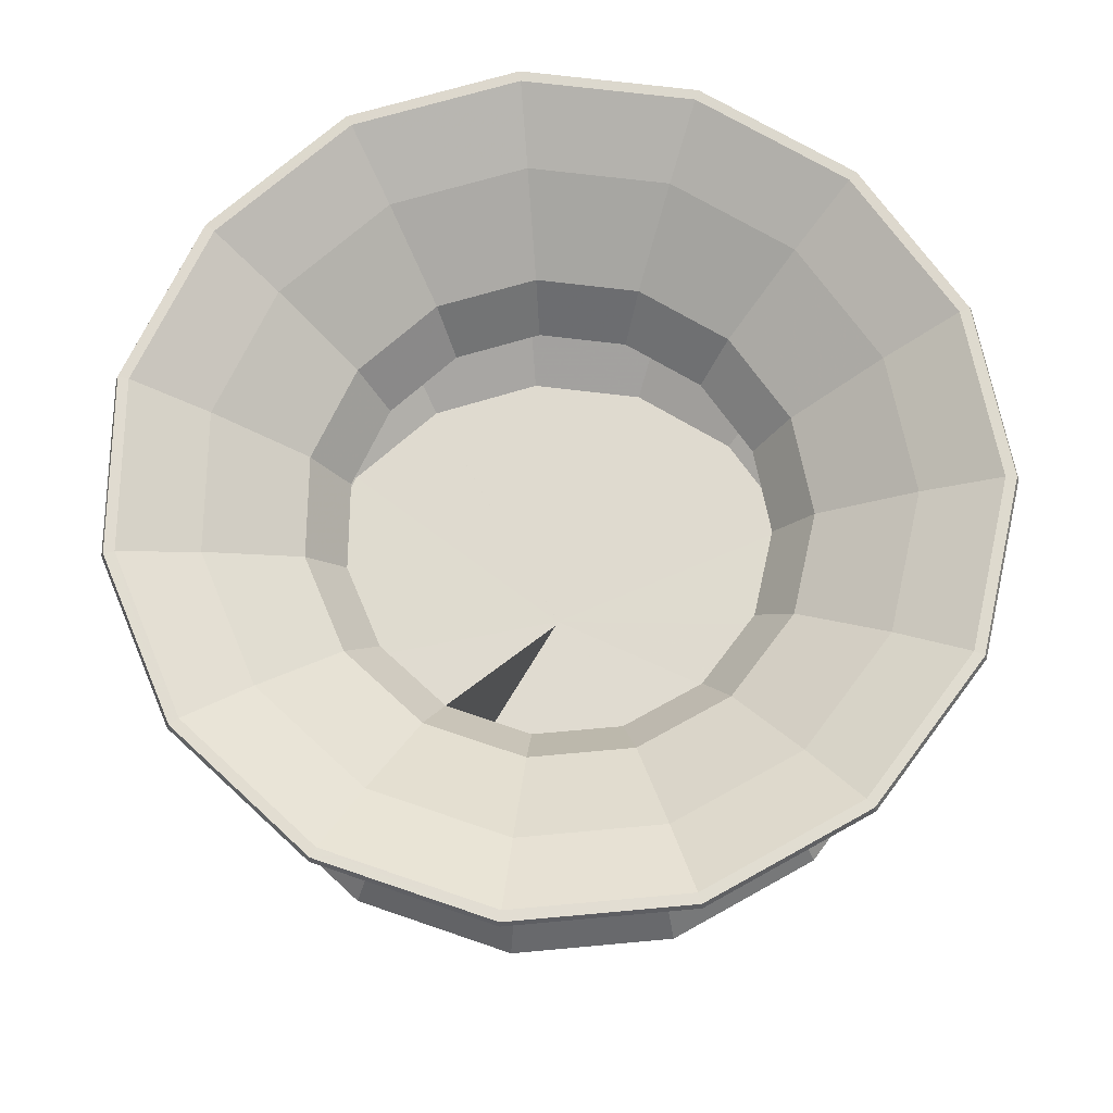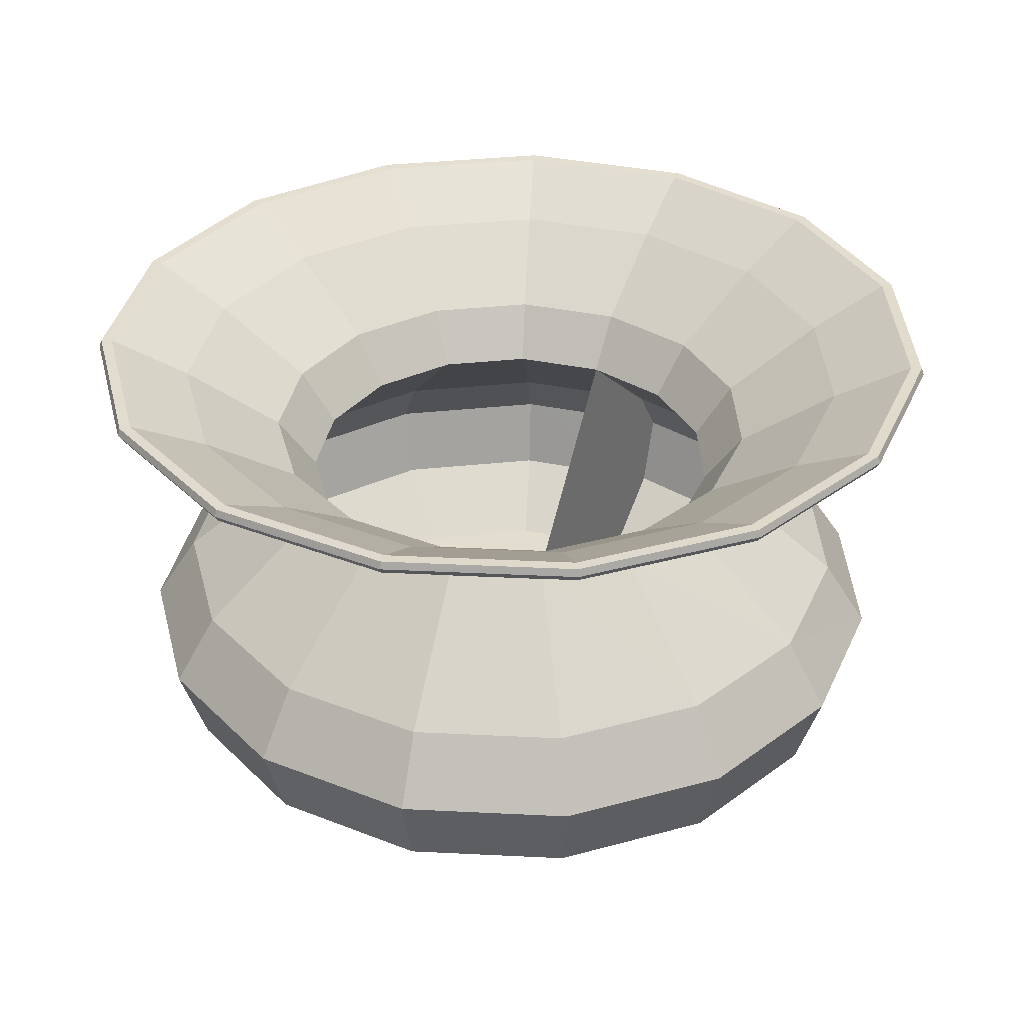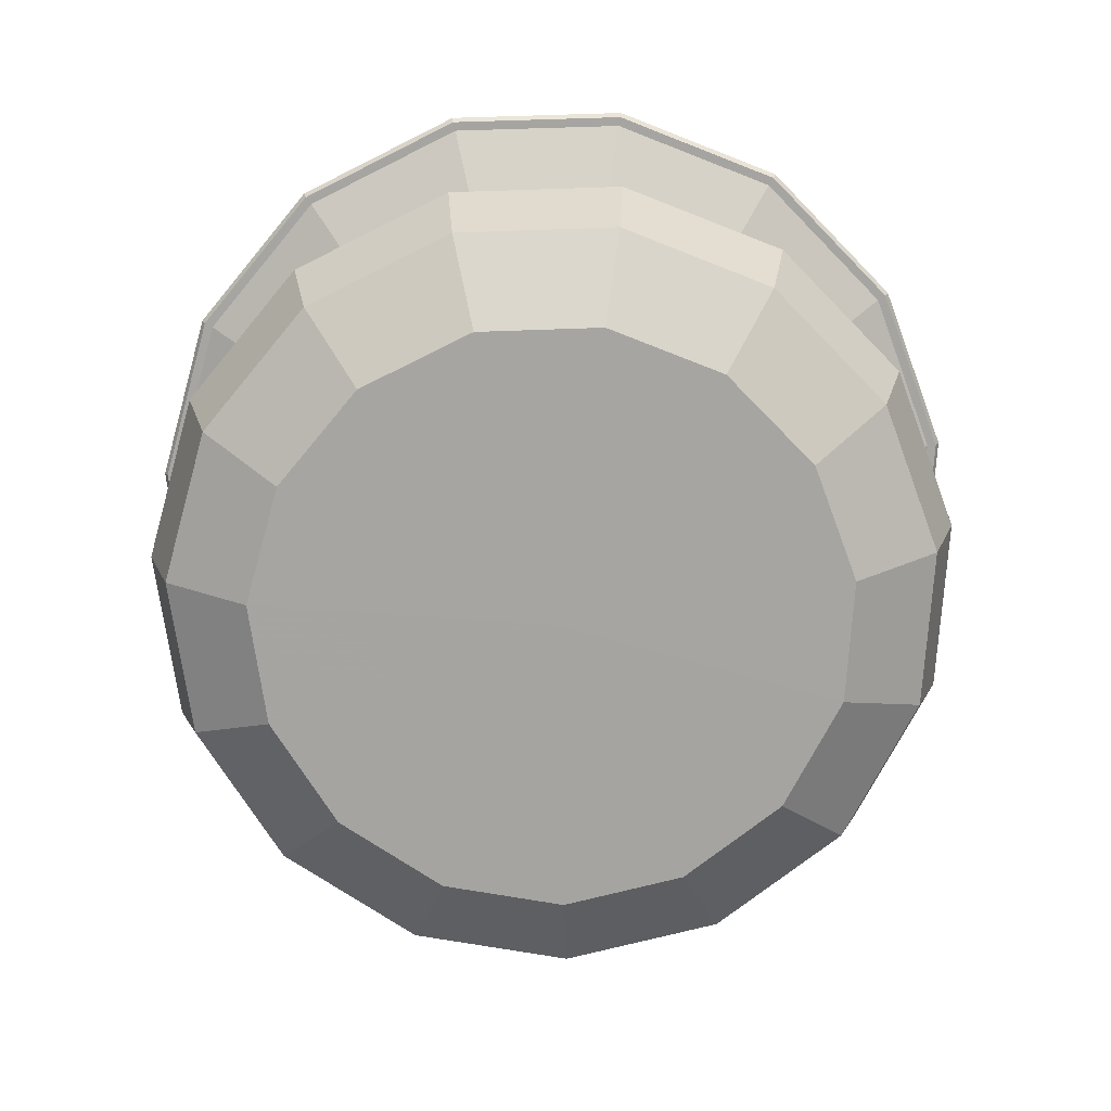
<metadata>
{"format":"obj","ext":"obj","renderer":"f3d","projection":"perspective","resolution":1024,"background":"white","views":[{"elev":70.4,"azim":165.9,"up":"+Y"},{"elev":34.5,"azim":-17.2,"up":"+Y"},{"elev":-73.6,"azim":29.3,"up":"+Y"}]}
</metadata>
<code>
v 0.7872 0.08711 0.2127
v 0.7216 0.026 0.2784
v 0.4974 0.025 0.5025
v 0.8079 0.1767 0.192
v 0.7744 0.2489 0.2255
v 0.6752 0.3645 0.3247
v 0.6986 0.4098 0.3013
v 0.7707 0.4796 0.2292
v 0.8253 0.5241 0.1746
v 0.8326 0.5241 0.1673
v 0.8356 0.5311 0.1642
v 0.8336 0.5388 0.1662
v 0.8251 0.5383 0.1747
v 0.7663 0.4921 0.2336
v 0.6936 0.4214 0.3063
v 0.6644 0.3636 0.3355
v 0.7679 0.2396 0.232
v 0.7992 0.1767 0.2007
v 0.782 0.09762 0.218
v 0.7216 0.03518 0.2784
v 0.497 0.03323 0.5029
v 0.7938 0.02611 0.3891
v 0.8805 0.08728 0.3559
v 0.9079 0.177 0.3454
v 0.8636 0.2492 0.3624
v 0.7325 0.3647 0.4126
v 0.7633 0.4101 0.4008
v 0.8587 0.48 0.3644
v 0.9309 0.5245 0.3367
v 0.9405 0.5245 0.333
v 0.9445 0.5316 0.3315
v 0.9418 0.5392 0.3325
v 0.9307 0.5387 0.3368
v 0.8529 0.4924 0.3666
v 0.7568 0.4217 0.4033
v 0.7182 0.3639 0.4181
v 0.855 0.2399 0.3657
v 0.8963 0.177 0.3499
v 0.8736 0.09779 0.3586
v 0.7938 0.0353 0.3891
v 0.4969 0.03324 0.5027
v 0.814 0.02607 0.5193
v 0.9067 0.0872 0.5242
v 0.9359 0.1768 0.5258
v 0.8885 0.249 0.5233
v 0.7485 0.3645 0.5159
v 0.7814 0.4099 0.5176
v 0.8833 0.4797 0.5231
v 0.9604 0.5242 0.5272
v 0.9707 0.5242 0.5277
v 0.975 0.5312 0.5279
v 0.9721 0.5389 0.5278
v 0.9602 0.5384 0.5271
v 0.8771 0.4921 0.5227
v 0.7744 0.4214 0.5173
v 0.7332 0.3637 0.5151
v 0.8794 0.2397 0.5228
v 0.9236 0.1768 0.5251
v 0.8993 0.0977 0.5238
v 0.814 0.03525 0.5193
v 0.4969 0.03323 0.5025
v 0.7797 0.02604 0.6467
v 0.8624 0.08715 0.689
v 0.8884 0.1768 0.7023
v 0.8462 0.249 0.6807
v 0.7213 0.3645 0.6169
v 0.7507 0.4098 0.6319
v 0.8415 0.4796 0.6783
v 0.9103 0.5241 0.7135
v 0.9194 0.5241 0.7182
v 0.9233 0.5312 0.7201
v 0.9207 0.5388 0.7188
v 0.9101 0.5383 0.7134
v 0.836 0.4921 0.6755
v 0.7444 0.4214 0.6287
v 0.7077 0.3636 0.61
v 0.838 0.2397 0.6765
v 0.8774 0.1768 0.6967
v 0.8557 0.09766 0.6856
v 0.7797 0.03522 0.6467
v 0.4969 0.03323 0.5023
v 0.6967 0.02583 0.7485
v 0.7551 0.08684 0.8205
v 0.7735 0.1764 0.8431
v 0.7436 0.2485 0.8063
v 0.6555 0.364 0.6973
v 0.6762 0.4093 0.7229
v 0.7404 0.479 0.802
v 0.7889 0.5234 0.8619
v 0.7954 0.5234 0.8699
v 0.7981 0.5304 0.8732
v 0.7963 0.538 0.871
v 0.7888 0.5376 0.8617
v 0.7364 0.4914 0.7971
v 0.6718 0.4209 0.7174
v 0.6459 0.3632 0.6855
v 0.7379 0.2392 0.7992
v 0.7657 0.1764 0.8335
v 0.7504 0.09734 0.8147
v 0.6967 0.03501 0.7485
v 0.4971 0.03323 0.5021
v 0.5796 0.02624 0.809
v 0.6036 0.08747 0.8988
v 0.6112 0.1772 0.9272
v 0.5989 0.2494 0.8814
v 0.5626 0.3649 0.7459
v 0.5712 0.4104 0.7778
v 0.5976 0.4803 0.8765
v 0.6176 0.5249 0.9512
v 0.6203 0.5249 0.9612
v 0.6214 0.5319 0.9653
v 0.6207 0.5395 0.9626
v 0.6176 0.5391 0.951
v 0.596 0.4927 0.8705
v 0.5694 0.4219 0.771
v 0.5587 0.3641 0.7311
v 0.5966 0.2401 0.8725
v 0.608 0.1772 0.9152
v 0.6017 0.09798 0.8916
v 0.5796 0.03543 0.809
v 0.4973 0.03324 0.502
v 0.4479 0.02598 0.8155
v 0.4333 0.08706 0.9072
v 0.4288 0.1767 0.936
v 0.4362 0.2488 0.8892
v 0.4581 0.3643 0.7507
v 0.453 0.4097 0.7832
v 0.437 0.4794 0.8839
v 0.425 0.5239 0.9601
v 0.4234 0.5239 0.9703
v 0.4227 0.5309 0.9746
v 0.4231 0.5385 0.9717
v 0.425 0.5381 0.9599
v 0.438 0.4919 0.8778
v 0.4541 0.4212 0.7763
v 0.4605 0.3635 0.7356
v 0.4376 0.2395 0.8801
v 0.4307 0.1767 0.9238
v 0.4345 0.09756 0.8998
v 0.4479 0.03515 0.8155
v 0.4975 0.03323 0.502
v 0.3246 0.02596 0.7682
v 0.2741 0.08703 0.846
v 0.2581 0.1766 0.8705
v 0.284 0.2488 0.8307
v 0.3604 0.3643 0.7131
v 0.3424 0.4096 0.7407
v 0.2868 0.4794 0.8262
v 0.2448 0.5238 0.8909
v 0.2391 0.5238 0.8995
v 0.2368 0.5308 0.9031
v 0.2384 0.5384 0.9007
v 0.2449 0.538 0.8907
v 0.2902 0.4918 0.821
v 0.3463 0.4212 0.7348
v 0.3687 0.3634 0.7003
v 0.289 0.2395 0.823
v 0.2649 0.1766 0.8601
v 0.2781 0.09753 0.8397
v 0.3246 0.03513 0.7682
v 0.4977 0.03323 0.502
v 0.2316 0.02591 0.6752
v 0.1538 0.08697 0.7257
v 0.1293 0.1766 0.7416
v 0.169 0.2487 0.7158
v 0.2866 0.3642 0.6393
v 0.2589 0.4096 0.6573
v 0.1734 0.4793 0.7128
v 0.1086 0.5238 0.7548
v 0.1 0.5238 0.7605
v 0.09637 0.5308 0.7628
v 0.09878 0.5384 0.7612
v 0.1088 0.5379 0.7547
v 0.1786 0.4917 0.7094
v 0.2648 0.4211 0.6534
v 0.2994 0.3634 0.631
v 0.1767 0.2394 0.7108
v 0.1396 0.1766 0.7349
v 0.16 0.09748 0.7217
v 0.2316 0.03509 0.6752
v 0.4979 0.03323 0.5022
v 0.1843 0.02593 0.552
v 0.09265 0.087 0.5665
v 0.06373 0.1766 0.571
v 0.1106 0.2488 0.5636
v 0.2491 0.3643 0.5416
v 0.2165 0.4096 0.5468
v 0.1157 0.4794 0.5627
v 0.03945 0.5239 0.5747
v 0.02927 0.5238 0.5763
v 0.025 0.5308 0.577
v 0.02784 0.5385 0.5765
v 0.03966 0.538 0.5747
v 0.1219 0.4918 0.5617
v 0.2234 0.4212 0.5457
v 0.2642 0.3635 0.5393
v 0.1196 0.2395 0.5622
v 0.07595 0.1766 0.5691
v 0.1 0.09751 0.5653
v 0.1843 0.03511 0.552
v 0.498 0.03323 0.5024
v 0.1911 0.02618 0.4206
v 0.1014 0.08739 0.3966
v 0.0731 0.1771 0.3891
v 0.1189 0.2493 0.4014
v 0.2544 0.3649 0.4378
v 0.2225 0.4103 0.4293
v 0.124 0.4802 0.4029
v 0.04933 0.5248 0.383
v 0.03938 0.5248 0.3804
v 0.03519 0.5318 0.3792
v 0.03798 0.5394 0.38
v 0.04954 0.539 0.3831
v 0.13 0.4927 0.4046
v 0.2293 0.4219 0.4311
v 0.2692 0.364 0.4417
v 0.1278 0.24 0.4038
v 0.08505 0.1771 0.3923
v 0.1086 0.09791 0.3985
v 0.1911 0.03537 0.4206
v 0.498 0.03324 0.5027
v 0.2512 0.02583 0.303
v 0.1791 0.08683 0.2446
v 0.1564 0.1764 0.2261
v 0.1932 0.2485 0.2558
v 0.3021 0.364 0.344
v 0.2765 0.4093 0.3232
v 0.1973 0.479 0.2589
v 0.1373 0.5234 0.2103
v 0.1293 0.5234 0.2038
v 0.1259 0.5304 0.2011
v 0.1282 0.538 0.2029
v 0.1375 0.5376 0.2104
v 0.2021 0.4914 0.2628
v 0.282 0.4209 0.3276
v 0.314 0.3632 0.3536
v 0.2003 0.2392 0.2616
v 0.166 0.1764 0.2339
v 0.1849 0.09733 0.2492
v 0.2512 0.035 0.303
v 0.4979 0.03323 0.5029
v 0.3532 0.02608 0.2202
v 0.311 0.08721 0.1376
v 0.2977 0.1768 0.1115
v 0.3193 0.249 0.1538
v 0.3831 0.3645 0.2786
v 0.3681 0.4099 0.2493
v 0.3217 0.4797 0.1584
v 0.2865 0.5242 0.08966
v 0.2818 0.5242 0.08049
v 0.2799 0.5312 0.07663
v 0.2812 0.5388 0.0792
v 0.2866 0.5384 0.08986
v 0.3245 0.4921 0.164
v 0.3713 0.4214 0.2555
v 0.39 0.3637 0.2922
v 0.3234 0.2397 0.1619
v 0.3033 0.1768 0.1225
v 0.3144 0.09771 0.1442
v 0.3532 0.03526 0.2202
v 0.4977 0.03323 0.503
v 0.4807 0.02611 0.186
v 0.4758 0.08725 0.09327
v 0.4742 0.1769 0.06405
v 0.4767 0.2491 0.1114
v 0.4842 0.3645 0.2515
v 0.4824 0.4099 0.2186
v 0.477 0.4797 0.1167
v 0.4729 0.5243 0.03961
v 0.4724 0.5243 0.02932
v 0.4722 0.5313 0.025
v 0.4723 0.5389 0.02788
v 0.473 0.5385 0.03983
v 0.4774 0.4922 0.1229
v 0.4828 0.4215 0.2256
v 0.485 0.3637 0.2668
v 0.4772 0.2398 0.1206
v 0.4749 0.1769 0.07641
v 0.4761 0.09776 0.1007
v 0.4807 0.03529 0.186
v 0.4975 0.03323 0.5031
v 0.611 0.02608 0.2063
v 0.6442 0.08725 0.1196
v 0.6547 0.1769 0.09226
v 0.6377 0.2492 0.1366
v 0.5875 0.3647 0.2677
v 0.5993 0.4101 0.2368
v 0.6358 0.48 0.1415
v 0.6635 0.5245 0.0694
v 0.6672 0.5245 0.05977
v 0.6687 0.5315 0.05573
v 0.6677 0.5391 0.05842
v 0.6634 0.5387 0.06961
v 0.6336 0.4924 0.1474
v 0.5968 0.4217 0.2434
v 0.582 0.3639 0.2819
v 0.6344 0.2398 0.1452
v 0.6503 0.1769 0.1038
v 0.6416 0.09776 0.1265
v 0.611 0.03527 0.2063
v 0.4972 0.03324 0.503
f 1 2 3
f 4 1 3
f 5 4 3
f 6 5 3
f 7 6 3
f 8 7 3
f 9 8 3
f 10 9 3
f 11 10 3
f 12 11 3
f 13 12 3
f 14 13 3
f 15 14 3
f 16 15 3
f 17 16 3
f 18 17 3
f 19 18 3
f 20 19 3
f 21 20 3
f 3 2 22
f 2 23 22
f 2 1 23
f 1 24 23
f 1 4 24
f 4 25 24
f 4 5 25
f 5 26 25
f 5 6 26
f 6 27 26
f 6 7 27
f 7 28 27
f 7 8 28
f 8 29 28
f 8 9 29
f 9 30 29
f 9 10 30
f 10 31 30
f 10 11 31
f 11 32 31
f 11 12 32
f 12 33 32
f 12 13 33
f 13 34 33
f 13 14 34
f 14 35 34
f 14 15 35
f 15 36 35
f 15 16 36
f 16 37 36
f 16 17 37
f 17 38 37
f 17 18 38
f 18 39 38
f 18 19 39
f 19 40 39
f 19 20 40
f 20 41 40
f 20 21 41
f 21 3 41
f 3 22 42
f 22 43 42
f 22 23 43
f 23 44 43
f 23 24 44
f 24 45 44
f 24 25 45
f 25 46 45
f 25 26 46
f 26 47 46
f 26 27 47
f 27 48 47
f 27 28 48
f 28 49 48
f 28 29 49
f 29 50 49
f 29 30 50
f 30 51 50
f 30 31 51
f 31 52 51
f 31 32 52
f 32 53 52
f 32 33 53
f 33 54 53
f 33 34 54
f 34 55 54
f 34 35 55
f 35 56 55
f 35 36 56
f 36 57 56
f 36 37 57
f 37 58 57
f 37 38 58
f 38 59 58
f 38 39 59
f 39 60 59
f 39 40 60
f 40 61 60
f 40 41 61
f 41 3 61
f 3 42 62
f 42 63 62
f 42 43 63
f 43 64 63
f 43 44 64
f 44 65 64
f 44 45 65
f 45 66 65
f 45 46 66
f 46 67 66
f 46 47 67
f 47 68 67
f 47 48 68
f 48 69 68
f 48 49 69
f 49 70 69
f 49 50 70
f 50 71 70
f 50 51 71
f 51 72 71
f 51 52 72
f 52 73 72
f 52 53 73
f 53 74 73
f 53 54 74
f 54 75 74
f 54 55 75
f 55 76 75
f 55 56 76
f 56 77 76
f 56 57 77
f 57 78 77
f 57 58 78
f 58 79 78
f 58 59 79
f 59 80 79
f 59 60 80
f 60 81 80
f 60 61 81
f 61 3 81
f 3 62 82
f 62 83 82
f 62 63 83
f 63 84 83
f 63 64 84
f 64 85 84
f 64 65 85
f 65 86 85
f 65 66 86
f 66 87 86
f 66 67 87
f 67 88 87
f 67 68 88
f 68 89 88
f 68 69 89
f 69 90 89
f 69 70 90
f 70 91 90
f 70 71 91
f 71 92 91
f 71 72 92
f 72 93 92
f 72 73 93
f 73 94 93
f 73 74 94
f 74 95 94
f 74 75 95
f 75 96 95
f 75 76 96
f 76 97 96
f 76 77 97
f 77 98 97
f 77 78 98
f 78 99 98
f 78 79 99
f 79 100 99
f 79 80 100
f 80 101 100
f 80 81 101
f 81 3 101
f 3 82 102
f 82 103 102
f 82 83 103
f 83 104 103
f 83 84 104
f 84 105 104
f 84 85 105
f 85 106 105
f 85 86 106
f 86 107 106
f 86 87 107
f 87 108 107
f 87 88 108
f 88 109 108
f 88 89 109
f 89 110 109
f 89 90 110
f 90 111 110
f 90 91 111
f 91 112 111
f 91 92 112
f 92 113 112
f 92 93 113
f 93 114 113
f 93 94 114
f 94 115 114
f 94 95 115
f 95 116 115
f 95 96 116
f 96 117 116
f 96 97 117
f 97 118 117
f 97 98 118
f 98 119 118
f 98 99 119
f 99 120 119
f 99 100 120
f 100 121 120
f 100 101 121
f 101 3 121
f 3 102 122
f 102 123 122
f 102 103 123
f 103 124 123
f 103 104 124
f 104 125 124
f 104 105 125
f 105 126 125
f 105 106 126
f 106 127 126
f 106 107 127
f 107 128 127
f 107 108 128
f 108 129 128
f 108 109 129
f 109 130 129
f 109 110 130
f 110 131 130
f 110 111 131
f 111 132 131
f 111 112 132
f 112 133 132
f 112 113 133
f 113 134 133
f 113 114 134
f 114 135 134
f 114 115 135
f 115 136 135
f 115 116 136
f 116 137 136
f 116 117 137
f 117 138 137
f 117 118 138
f 118 139 138
f 118 119 139
f 119 140 139
f 119 120 140
f 120 141 140
f 120 121 141
f 121 3 141
f 3 122 142
f 122 143 142
f 122 123 143
f 123 144 143
f 123 124 144
f 124 145 144
f 124 125 145
f 125 146 145
f 125 126 146
f 126 147 146
f 126 127 147
f 127 148 147
f 127 128 148
f 128 149 148
f 128 129 149
f 129 150 149
f 129 130 150
f 130 151 150
f 130 131 151
f 131 152 151
f 131 132 152
f 132 153 152
f 132 133 153
f 133 154 153
f 133 134 154
f 134 155 154
f 134 135 155
f 135 156 155
f 135 136 156
f 136 157 156
f 136 137 157
f 137 158 157
f 137 138 158
f 138 159 158
f 138 139 159
f 139 160 159
f 139 140 160
f 140 161 160
f 140 141 161
f 141 3 161
f 3 142 162
f 142 163 162
f 142 143 163
f 143 164 163
f 143 144 164
f 144 165 164
f 144 145 165
f 145 166 165
f 145 146 166
f 146 167 166
f 146 147 167
f 147 168 167
f 147 148 168
f 148 169 168
f 148 149 169
f 149 170 169
f 149 150 170
f 150 171 170
f 150 151 171
f 151 172 171
f 151 152 172
f 152 173 172
f 152 153 173
f 153 174 173
f 153 154 174
f 154 175 174
f 154 155 175
f 155 176 175
f 155 156 176
f 156 177 176
f 156 157 177
f 157 178 177
f 157 158 178
f 158 179 178
f 158 159 179
f 159 180 179
f 159 160 180
f 160 181 180
f 160 161 181
f 161 3 181
f 182 162 3
f 182 183 162
f 183 163 162
f 183 184 163
f 163 164 184
f 164 185 184
f 164 165 185
f 165 186 185
f 165 166 186
f 166 187 186
f 166 167 187
f 167 188 187
f 167 168 188
f 168 189 188
f 168 169 189
f 169 190 189
f 169 170 190
f 170 191 190
f 170 171 191
f 171 192 191
f 171 172 192
f 172 193 192
f 172 173 193
f 173 194 193
f 173 174 194
f 174 195 194
f 174 175 195
f 175 196 195
f 175 176 196
f 176 197 196
f 176 177 197
f 177 198 197
f 177 178 198
f 178 199 198
f 178 179 199
f 179 200 199
f 179 180 200
f 200 201 180
f 201 181 180
f 201 3 181
f 202 182 3
f 202 203 182
f 203 183 182
f 203 204 183
f 204 184 183
f 204 205 184
f 205 185 184
f 205 206 185
f 185 186 206
f 186 207 206
f 186 187 207
f 187 208 207
f 187 188 208
f 188 209 208
f 188 189 209
f 189 210 209
f 189 190 210
f 190 211 210
f 190 191 211
f 191 212 211
f 191 192 212
f 192 213 212
f 192 193 213
f 193 214 213
f 193 194 214
f 194 215 214
f 194 195 215
f 195 216 215
f 195 196 216
f 196 217 216
f 196 197 217
f 197 218 217
f 197 198 218
f 198 219 218
f 198 199 219
f 219 220 199
f 220 200 199
f 220 221 200
f 221 201 200
f 221 3 201
f 222 202 3
f 222 223 202
f 223 203 202
f 223 224 203
f 224 204 203
f 224 225 204
f 225 205 204
f 225 226 205
f 226 206 205
f 226 227 206
f 227 207 206
f 227 228 207
f 228 208 207
f 228 229 208
f 229 209 208
f 229 230 209
f 230 210 209
f 230 231 210
f 231 211 210
f 231 232 211
f 232 212 211
f 232 233 212
f 233 213 212
f 233 234 213
f 234 214 213
f 234 235 214
f 235 215 214
f 235 236 215
f 236 216 215
f 236 237 216
f 237 217 216
f 237 238 217
f 238 218 217
f 238 239 218
f 239 219 218
f 239 240 219
f 240 220 219
f 240 241 220
f 241 221 220
f 241 3 221
f 242 222 3
f 242 243 222
f 243 223 222
f 243 244 223
f 244 224 223
f 244 245 224
f 245 225 224
f 245 246 225
f 246 226 225
f 246 247 226
f 247 227 226
f 247 248 227
f 248 228 227
f 248 249 228
f 249 229 228
f 249 250 229
f 250 230 229
f 250 251 230
f 251 231 230
f 251 252 231
f 252 232 231
f 252 253 232
f 253 233 232
f 253 254 233
f 254 234 233
f 254 255 234
f 255 235 234
f 255 256 235
f 256 236 235
f 256 257 236
f 257 237 236
f 257 258 237
f 258 238 237
f 258 259 238
f 259 239 238
f 259 260 239
f 260 240 239
f 260 261 240
f 261 241 240
f 261 3 241
f 262 242 3
f 262 263 242
f 263 243 242
f 263 264 243
f 264 244 243
f 264 265 244
f 265 245 244
f 265 266 245
f 266 246 245
f 266 267 246
f 267 247 246
f 267 268 247
f 268 248 247
f 268 269 248
f 269 249 248
f 269 270 249
f 270 250 249
f 270 271 250
f 271 251 250
f 271 272 251
f 272 252 251
f 272 273 252
f 273 253 252
f 273 274 253
f 274 254 253
f 274 275 254
f 275 255 254
f 275 276 255
f 276 256 255
f 276 277 256
f 277 257 256
f 277 278 257
f 278 258 257
f 278 279 258
f 279 259 258
f 279 280 259
f 280 260 259
f 280 281 260
f 281 261 260
f 281 3 261
f 282 262 3
f 282 283 262
f 283 263 262
f 283 284 263
f 284 264 263
f 284 285 264
f 285 265 264
f 285 286 265
f 286 266 265
f 286 287 266
f 287 267 266
f 287 288 267
f 288 268 267
f 288 289 268
f 289 269 268
f 289 290 269
f 290 270 269
f 290 291 270
f 291 271 270
f 291 292 271
f 292 272 271
f 292 293 272
f 293 273 272
f 293 294 273
f 294 274 273
f 294 295 274
f 295 275 274
f 295 296 275
f 296 276 275
f 296 297 276
f 297 277 276
f 297 298 277
f 298 278 277
f 298 299 278
f 299 279 278
f 299 300 279
f 300 280 279
f 300 301 280
f 301 281 280
f 301 3 281
f 2 282 3
f 2 1 282
f 1 283 282
f 1 4 283
f 4 284 283
f 4 5 284
f 5 285 284
f 5 6 285
f 6 286 285
f 6 7 286
f 7 287 286
f 7 8 287
f 8 288 287
f 8 9 288
f 9 289 288
f 9 10 289
f 10 290 289
f 10 11 290
f 11 291 290
f 11 12 291
f 12 292 291
f 12 13 292
f 13 293 292
f 13 14 293
f 14 294 293
f 14 15 294
f 15 295 294
f 15 16 295
f 16 296 295
f 16 17 296
f 17 297 296
f 17 18 297
f 18 298 297
f 18 19 298
f 19 299 298
f 19 20 299
f 20 300 299
f 20 21 300
f 21 301 300
f 21 3 301
f 3 2 1
f 4 1 3
f 5 4 3
f 6 5 3
f 7 6 3
f 8 7 3
f 9 8 3
f 10 9 3
f 11 10 3
f 12 11 3
f 13 12 3
f 14 13 3
f 15 14 3
f 16 15 3
f 17 16 3
f 18 17 3
f 19 18 3
f 20 19 3
f 21 20 3

</code>
